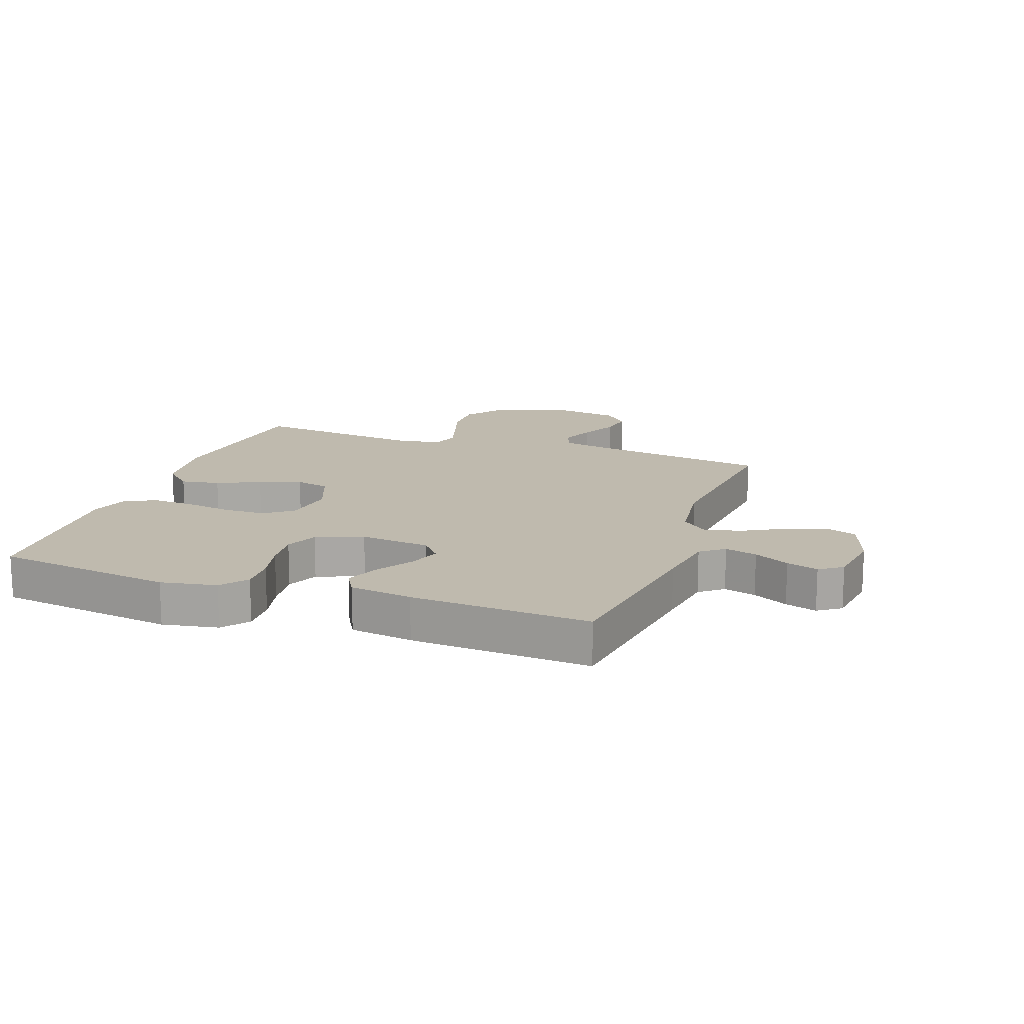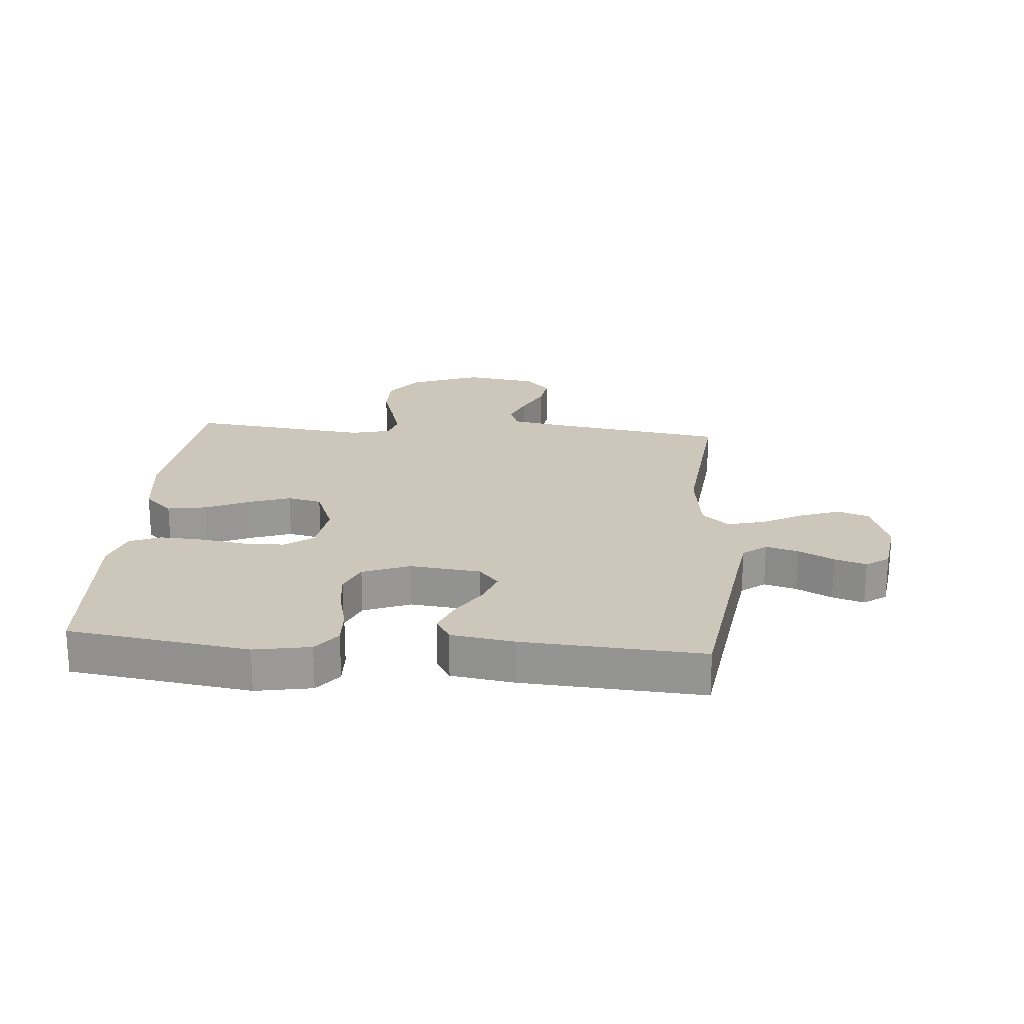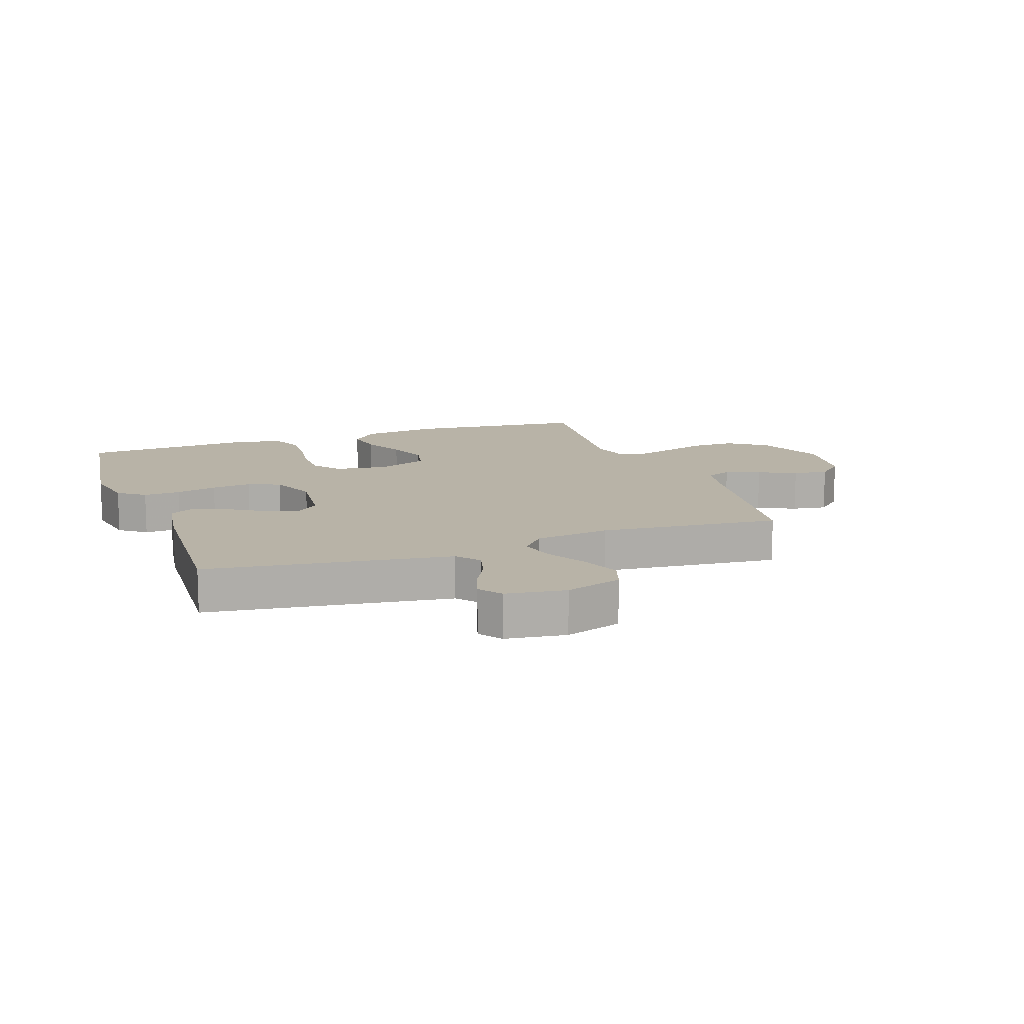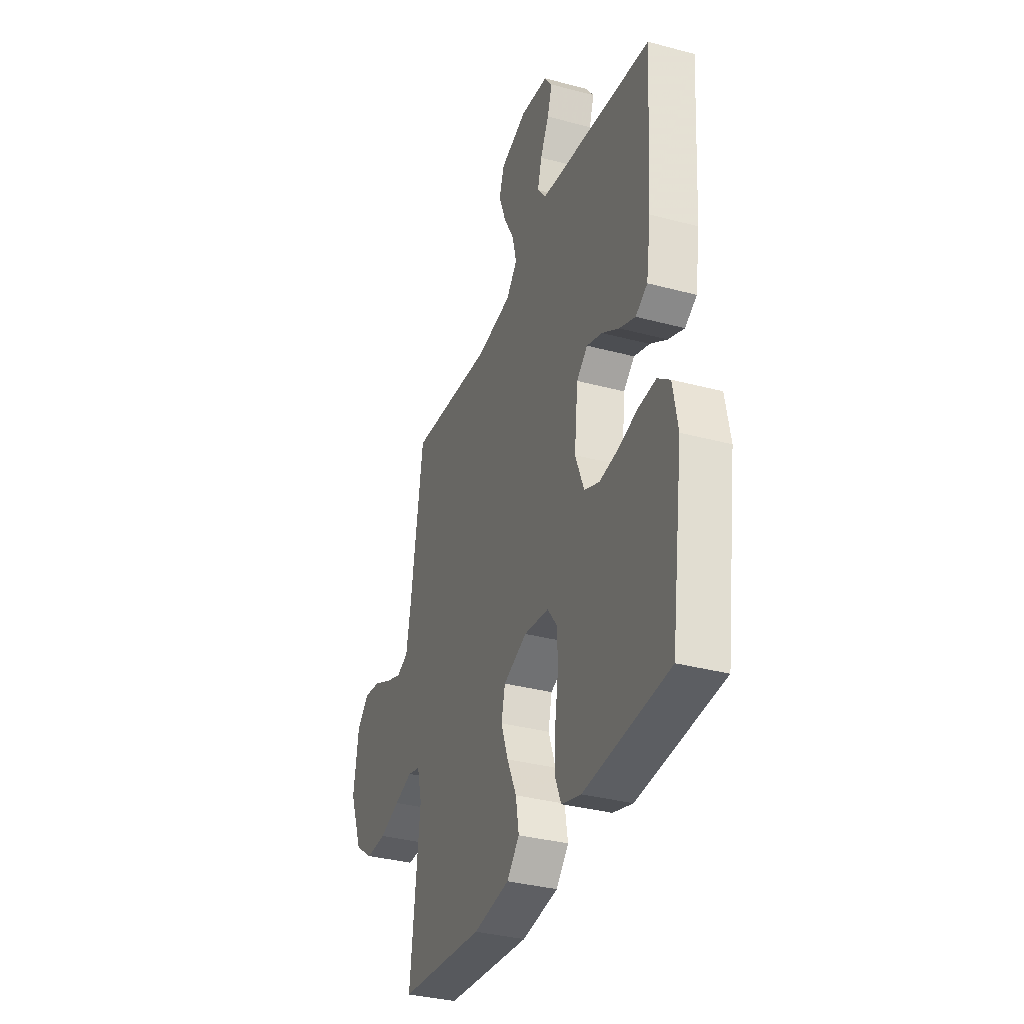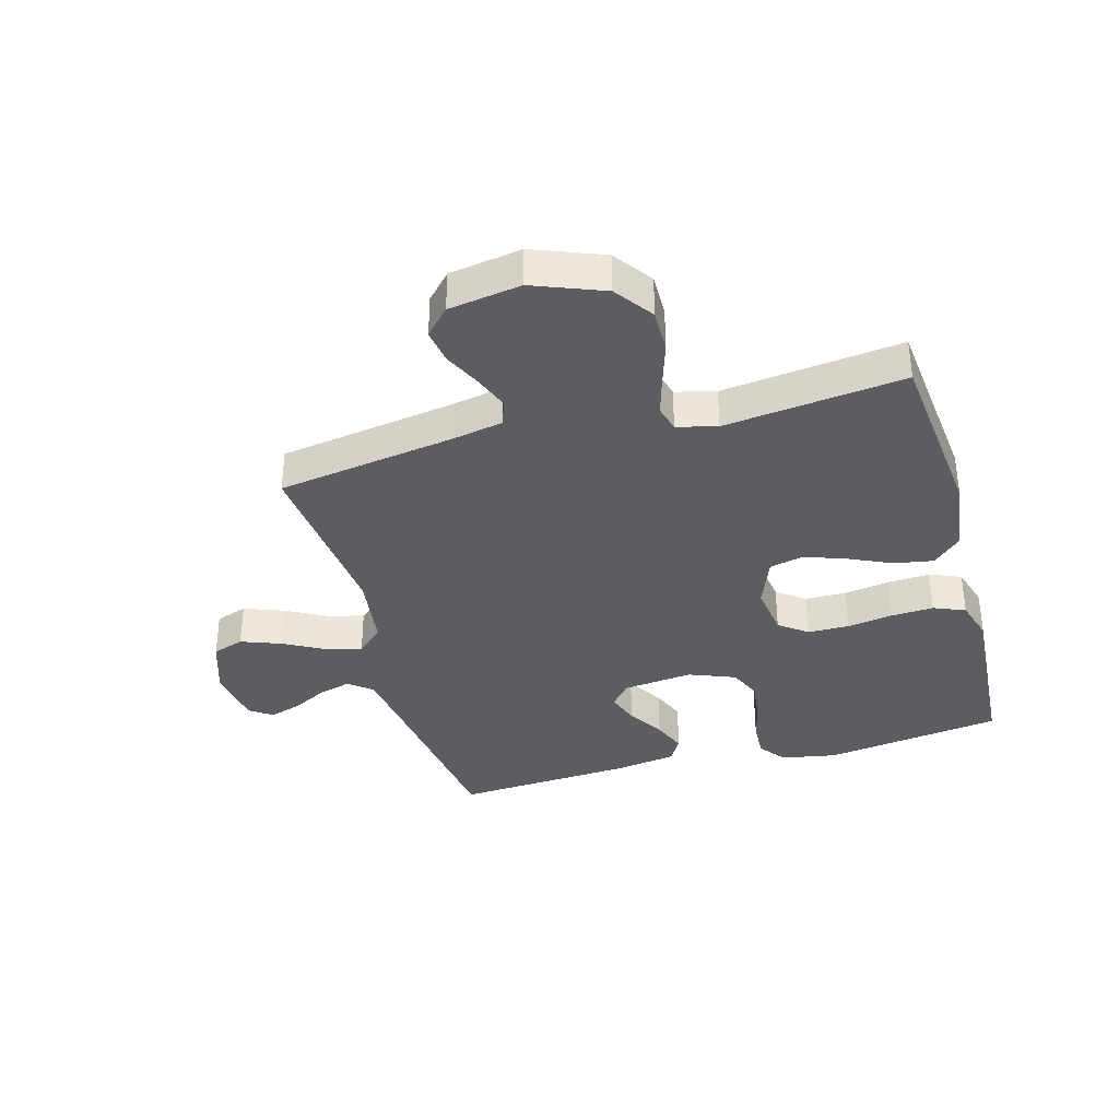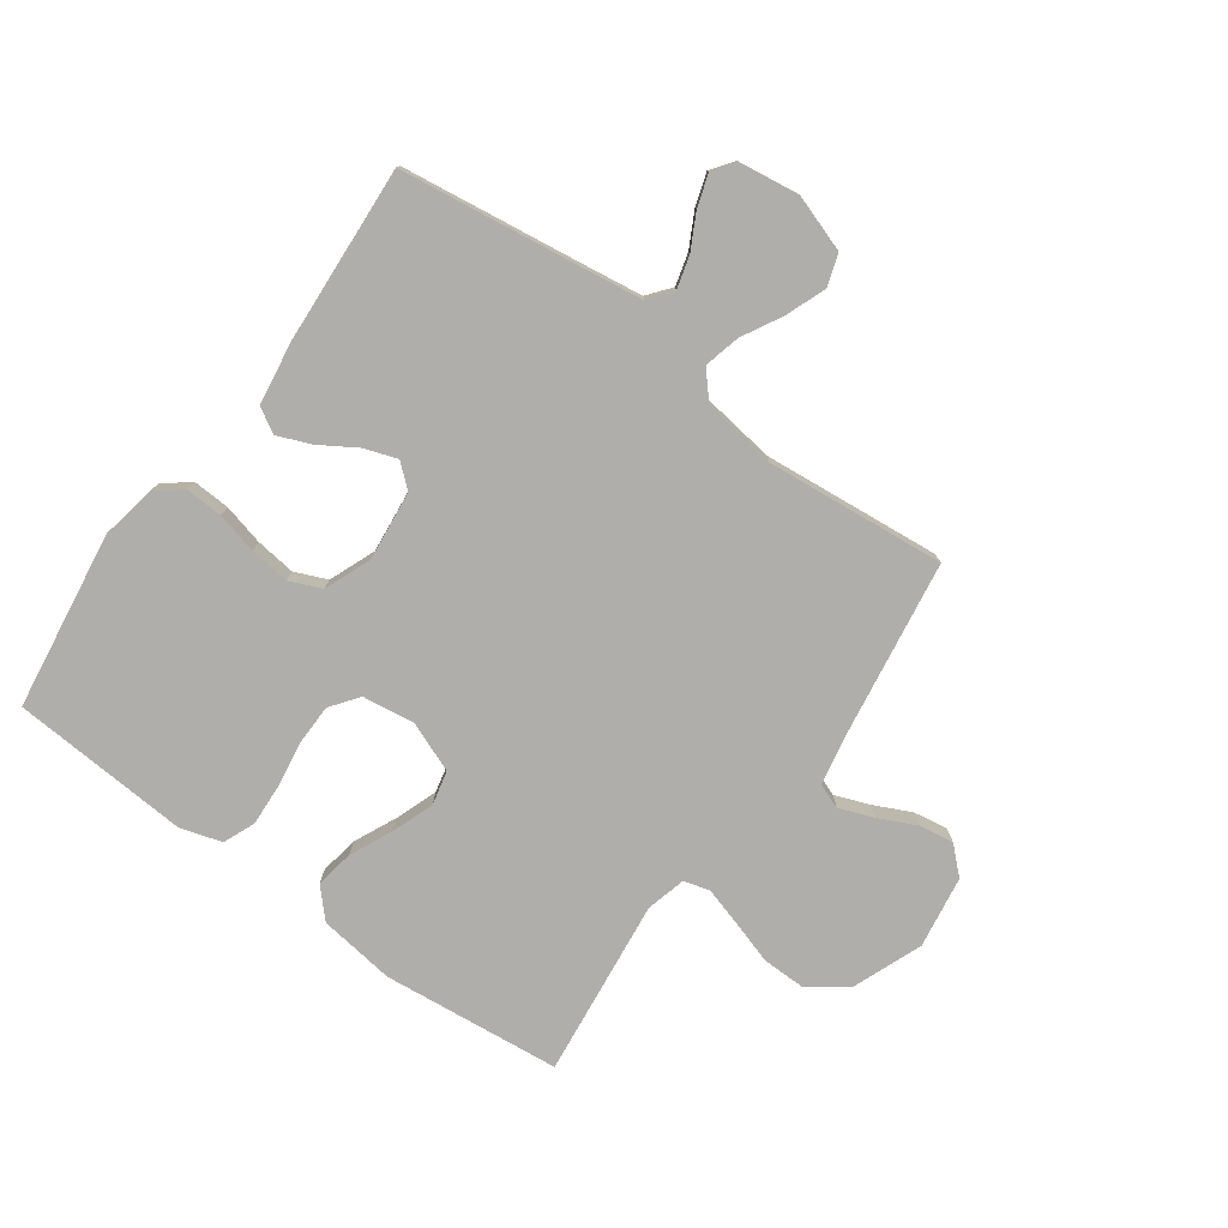
<metadata>
{"format":"obj","ext":"obj","renderer":"f3d","projection":"perspective","resolution":1024,"background":"white","views":[{"elev":15.5,"azim":-70.4,"up":"+Y"},{"elev":21.4,"azim":-85.2,"up":"+Y"},{"elev":12.8,"azim":-19.8,"up":"+Y"},{"elev":-34.5,"azim":-109.8,"up":"+Z"},{"elev":-36.0,"azim":105.6,"up":"+Y"},{"elev":-77.7,"azim":-35.9,"up":"+Y"}]}
</metadata>
<code>
v 0.5 0.07 -0.5
v 0.2 0.07 -0.531
v 0.072 0.07 -0.514
v 0.028 0.07 -0.467
v 0.039 0.07 -0.402
v 0.072 0.07 -0.33
v 0.097 0.07 -0.26
v 0.084 0.07 -0.203
v 0 0.07 -0.17
v -0.088 0.07 -0.182
v -0.123 0.07 -0.229
v -0.124 0.07 -0.298
v -0.112 0.07 -0.375
v -0.108 0.07 -0.446
v -0.13 0.07 -0.499
v -0.2 0.07 -0.52
v -0.5 0.07 -0.5
v -0.543 0.07 -0.2
v -0.526 0.07 -0.107
v -0.482 0.07 -0.073
v -0.42 0.07 -0.076
v -0.351 0.07 -0.093
v -0.284 0.07 -0.101
v -0.23 0.07 -0.078
v -0.199 0.07 0
v -0.212 0.07 0.118
v -0.251 0.07 0.151
v -0.306 0.07 0.132
v -0.367 0.07 0.094
v -0.423 0.07 0.071
v -0.465 0.07 0.095
v -0.481 0.07 0.2
v -0.5 0.07 0.5
v -0.2 0.07 0.541
v -0.095 0.07 0.556
v -0.064 0.07 0.595
v -0.079 0.07 0.649
v -0.11 0.07 0.708
v -0.127 0.07 0.761
v -0.1 0.07 0.799
v 0 0.07 0.813
v 0.095 0.07 0.781
v 0.113 0.07 0.728
v 0.088 0.07 0.661
v 0.051 0.07 0.593
v 0.036 0.07 0.532
v 0.075 0.07 0.488
v 0.2 0.07 0.471
v 0.5 0.07 0.5
v 0.546 0.07 0.2
v 0.562 0.07 0.117
v 0.604 0.07 0.101
v 0.662 0.07 0.123
v 0.725 0.07 0.153
v 0.783 0.07 0.162
v 0.827 0.07 0.121
v 0.846 0.07 0
v 0.8 0.07 -0.118
v 0.736 0.07 -0.164
v 0.663 0.07 -0.163
v 0.59 0.07 -0.14
v 0.526 0.07 -0.121
v 0.482 0.07 -0.133
v 0.465 0.07 -0.2
v 0.5 0 -0.5
v 0.2 0 -0.531
v 0.072 0 -0.514
v 0.028 0 -0.467
v 0.039 0 -0.402
v 0.072 0 -0.33
v 0.097 0 -0.26
v 0.084 0 -0.203
v 0 0 -0.17
v -0.088 0 -0.182
v -0.123 0 -0.229
v -0.124 0 -0.298
v -0.112 0 -0.375
v -0.108 0 -0.446
v -0.13 0 -0.499
v -0.2 0 -0.52
v -0.5 0 -0.5
v -0.543 0 -0.2
v -0.526 0 -0.107
v -0.482 0 -0.073
v -0.42 0 -0.076
v -0.351 0 -0.093
v -0.284 0 -0.101
v -0.23 0 -0.078
v -0.199 0 0
v -0.212 0 0.118
v -0.251 0 0.151
v -0.306 0 0.132
v -0.367 0 0.094
v -0.423 0 0.071
v -0.465 0 0.095
v -0.481 0 0.2
v -0.5 0 0.5
v -0.2 0 0.541
v -0.095 0 0.556
v -0.064 0 0.595
v -0.079 0 0.649
v -0.11 0 0.708
v -0.127 0 0.761
v -0.1 0 0.799
v 0 0 0.813
v 0.095 0 0.781
v 0.113 0 0.728
v 0.088 0 0.661
v 0.051 0 0.593
v 0.036 0 0.532
v 0.075 0 0.488
v 0.2 0 0.471
v 0.5 0 0.5
v 0.546 0 0.2
v 0.562 0 0.117
v 0.604 0 0.101
v 0.662 0 0.123
v 0.725 0 0.153
v 0.783 0 0.162
v 0.827 0 0.121
v 0.846 0 0
v 0.8 0 -0.118
v 0.736 0 -0.164
v 0.663 0 -0.163
v 0.59 0 -0.14
v 0.526 0 -0.121
v 0.482 0 -0.133
v 0.465 0 -0.2
f 58 59 60 61
f 58 61 62
f 57 58 62
f 56 57 62 63
f 53 54 55 56
f 52 53 56 63
f 48 49 50
f 47 48 50 51
f 42 43 44 45
f 42 45 46
f 41 42 46
f 40 41 46
f 37 38 39 40
f 36 37 40 46
f 35 36 46 47
f 31 32 33 34
f 28 29 30 31
f 27 28 31 34
f 26 27 34 35
f 19 20 21 22
f 19 22 23
f 18 19 23
f 17 18 23
f 16 17 23 24
f 12 13 14 15
f 11 12 15 16
f 3 4 5 6
f 3 6 7
f 64 1 2 3
f 63 64 3 7
f 51 52 63 7
f 25 26 35 47
f 11 16 24 25
f 10 11 25 47
f 9 10 47 51
f 51 7 8
f 8 9 51
f 125 124 123 122
f 126 125 122
f 126 122 121
f 127 126 121 120
f 120 119 118 117
f 127 120 117 116
f 114 113 112
f 115 114 112 111
f 109 108 107 106
f 110 109 106
f 110 106 105
f 110 105 104
f 104 103 102 101
f 110 104 101 100
f 111 110 100 99
f 98 97 96 95
f 95 94 93 92
f 98 95 92 91
f 99 98 91 90
f 86 85 84 83
f 87 86 83
f 87 83 82
f 87 82 81
f 88 87 81 80
f 79 78 77 76
f 80 79 76 75
f 70 69 68 67
f 71 70 67
f 67 66 65 128
f 71 67 128 127
f 71 127 116 115
f 111 99 90 89
f 89 88 80 75
f 111 89 75 74
f 115 111 74 73
f 72 71 115
f 115 73 72
f 1 65 66 2
f 2 66 67 3
f 3 67 68 4
f 4 68 69 5
f 5 69 70 6
f 6 70 71 7
f 7 71 72 8
f 8 72 73 9
f 9 73 74 10
f 10 74 75 11
f 11 75 76 12
f 12 76 77 13
f 13 77 78 14
f 14 78 79 15
f 15 79 80 16
f 16 80 81 17
f 17 81 82 18
f 18 82 83 19
f 19 83 84 20
f 20 84 85 21
f 21 85 86 22
f 22 86 87 23
f 23 87 88 24
f 24 88 89 25
f 25 89 90 26
f 26 90 91 27
f 27 91 92 28
f 28 92 93 29
f 29 93 94 30
f 30 94 95 31
f 31 95 96 32
f 32 96 97 33
f 33 97 98 34
f 34 98 99 35
f 35 99 100 36
f 36 100 101 37
f 37 101 102 38
f 38 102 103 39
f 39 103 104 40
f 40 104 105 41
f 41 105 106 42
f 42 106 107 43
f 43 107 108 44
f 44 108 109 45
f 45 109 110 46
f 46 110 111 47
f 47 111 112 48
f 48 112 113 49
f 49 113 114 50
f 50 114 115 51
f 51 115 116 52
f 52 116 117 53
f 53 117 118 54
f 54 118 119 55
f 55 119 120 56
f 56 120 121 57
f 57 121 122 58
f 58 122 123 59
f 59 123 124 60
f 60 124 125 61
f 61 125 126 62
f 62 126 127 63
f 63 127 128 64
f 64 128 65 1

</code>
